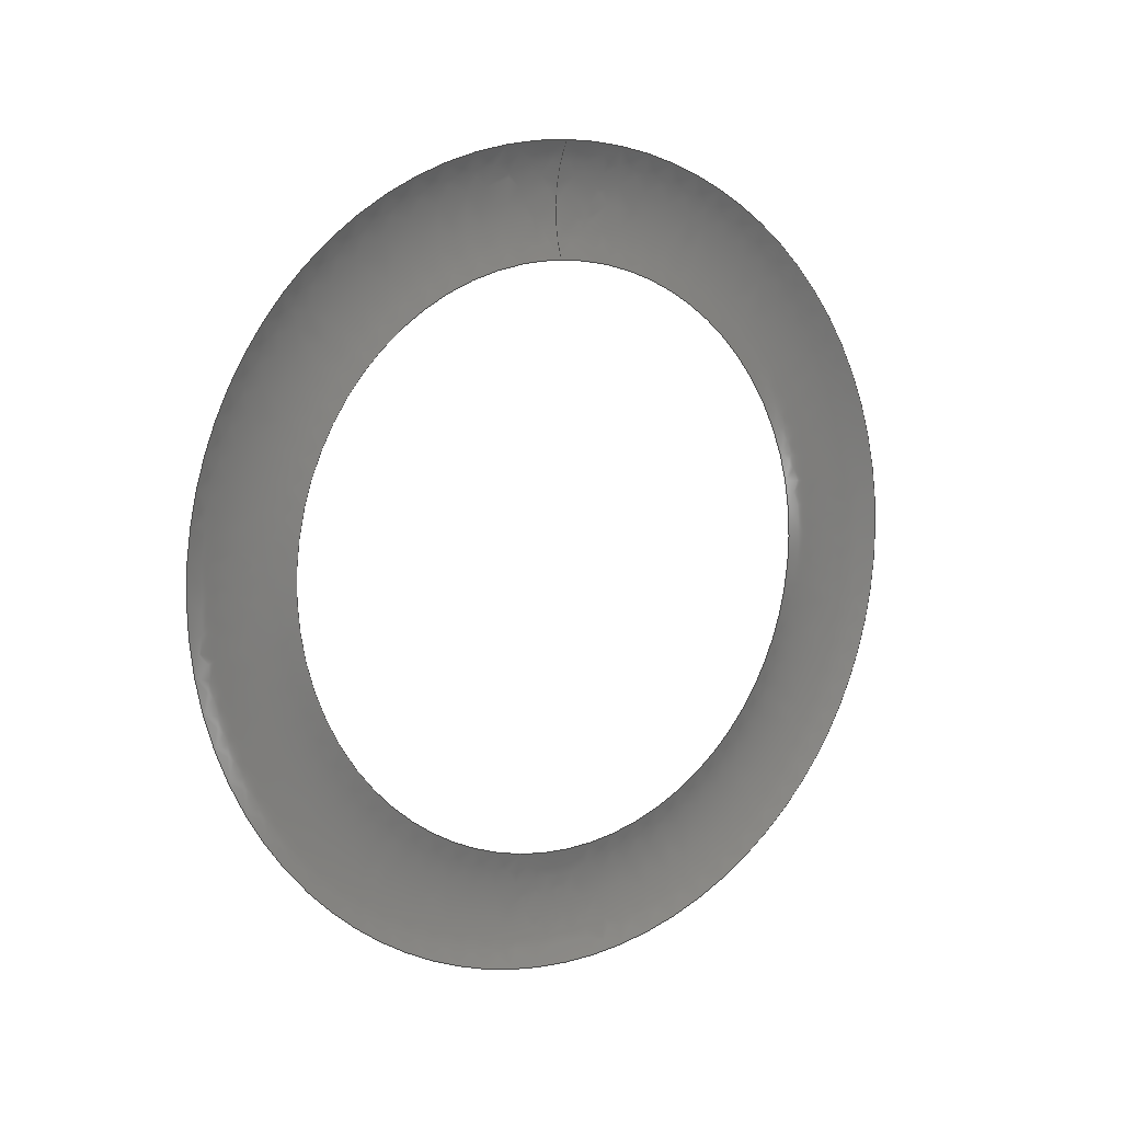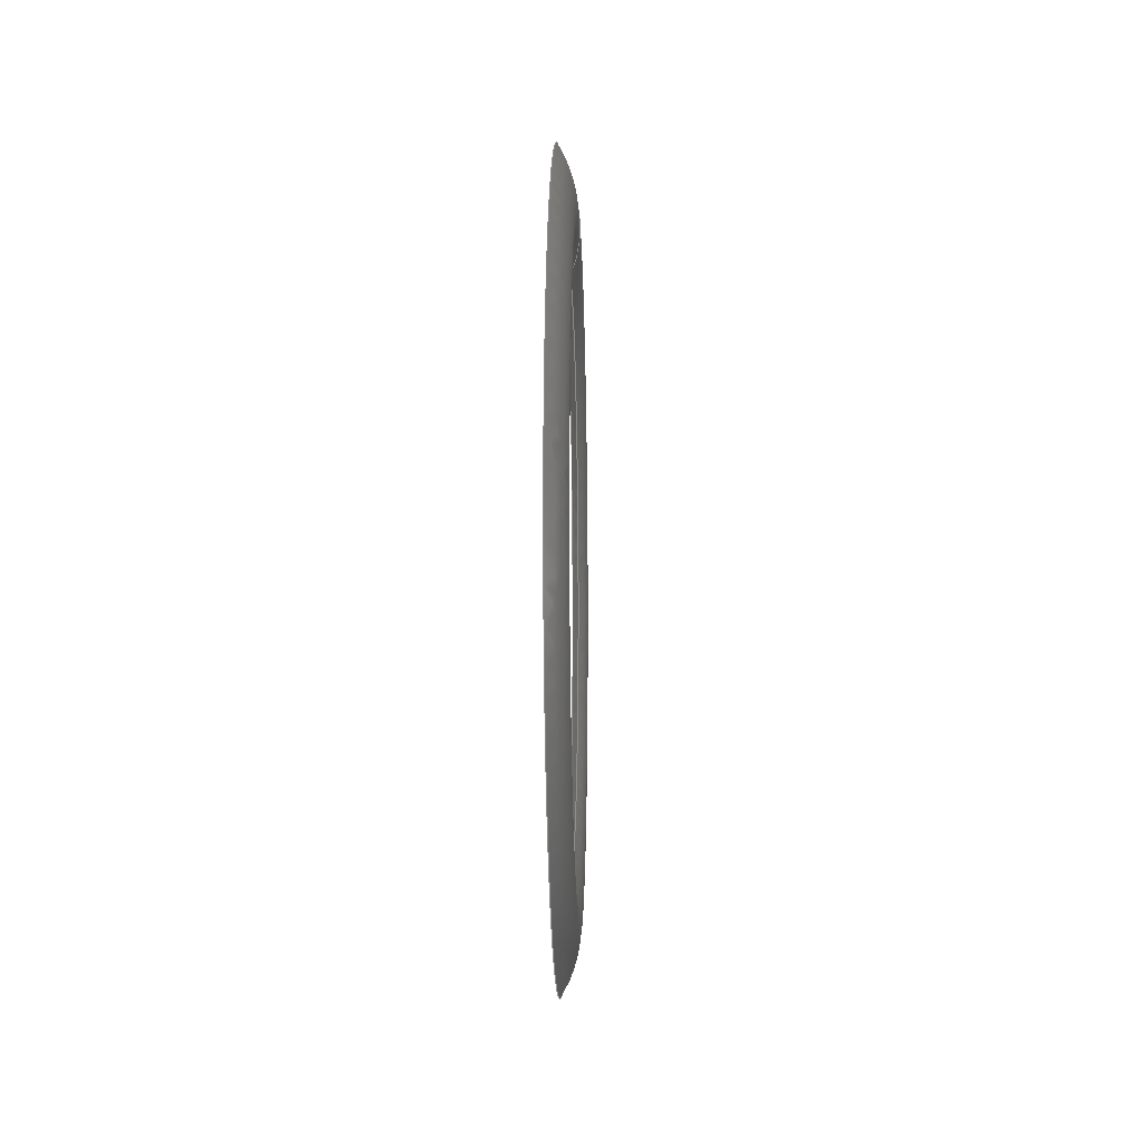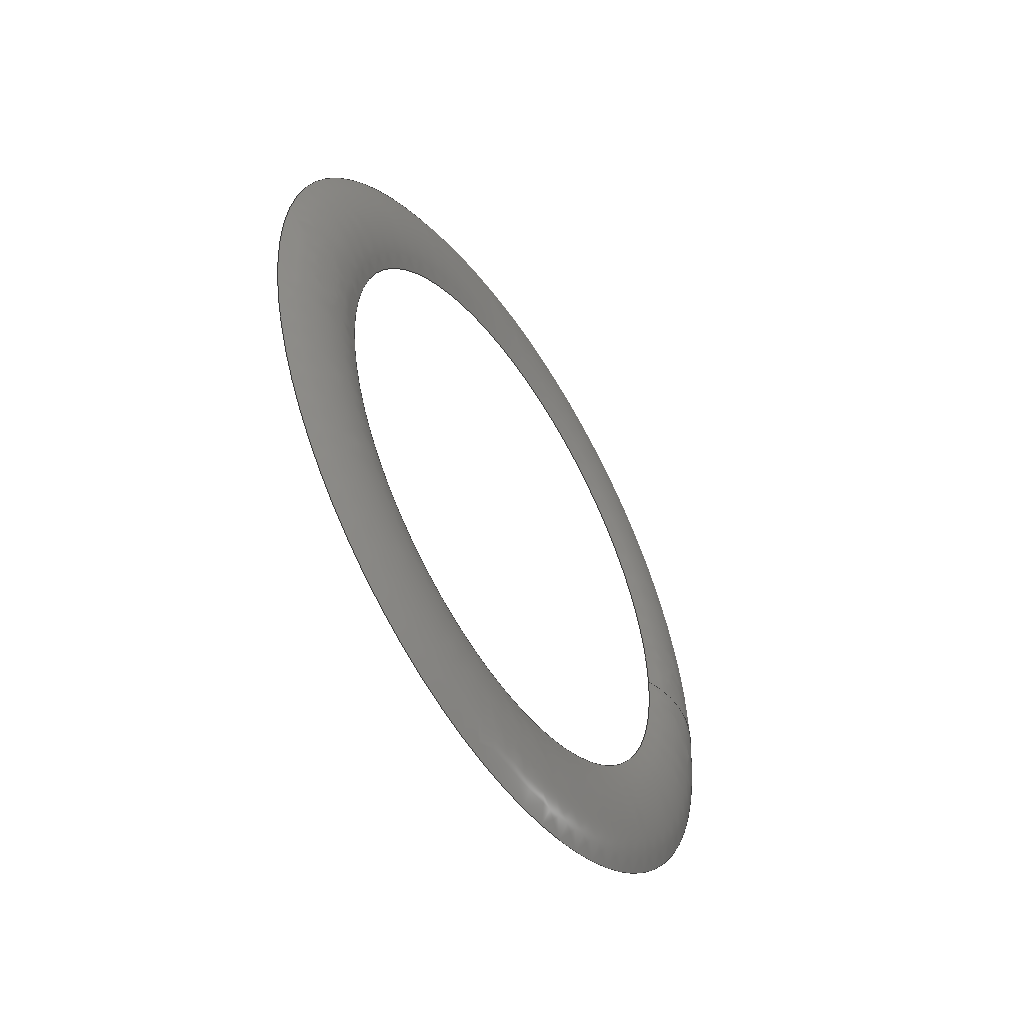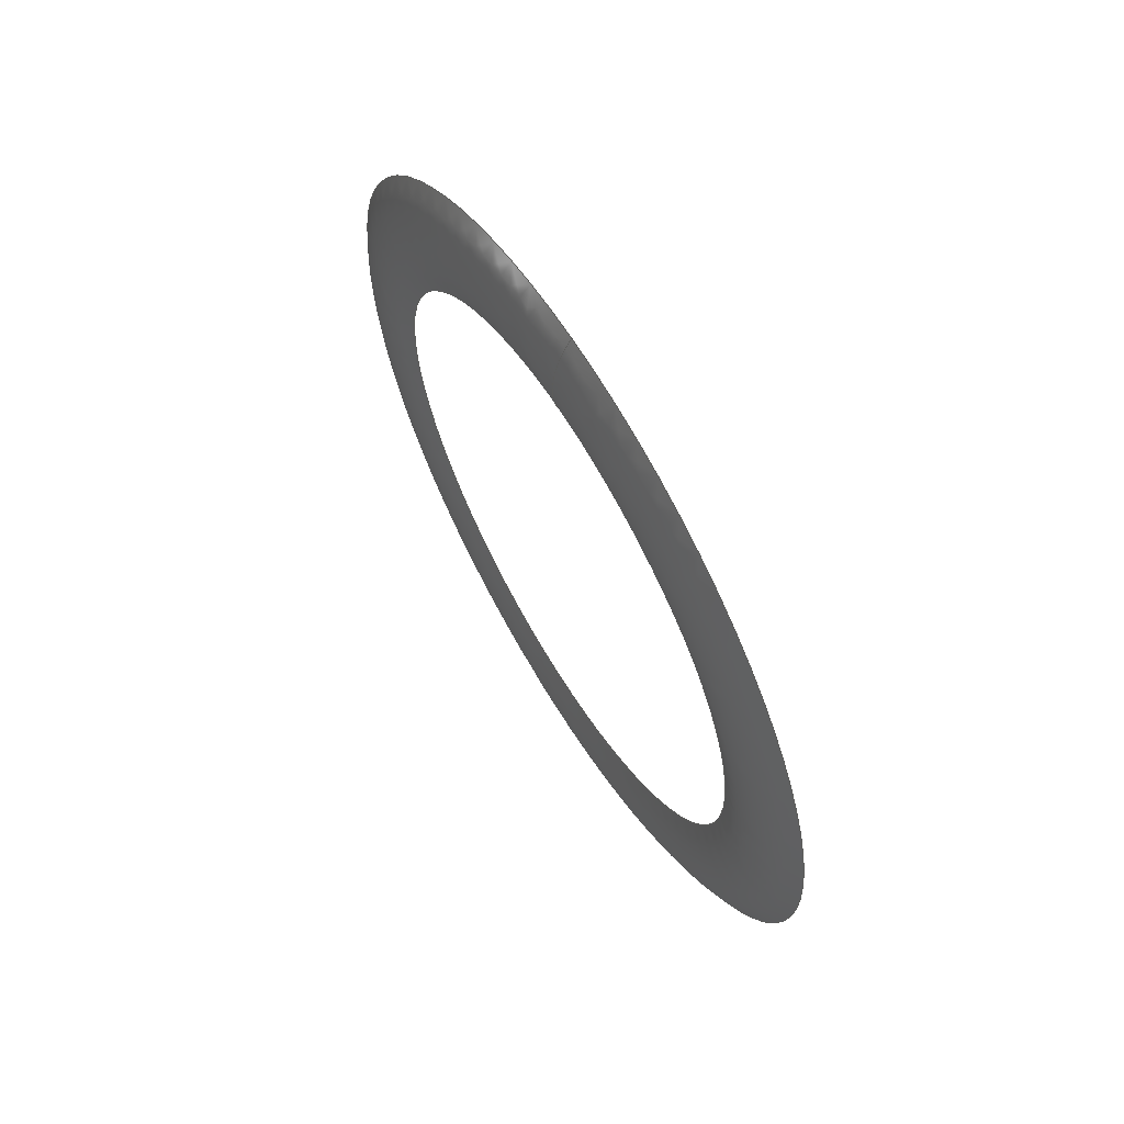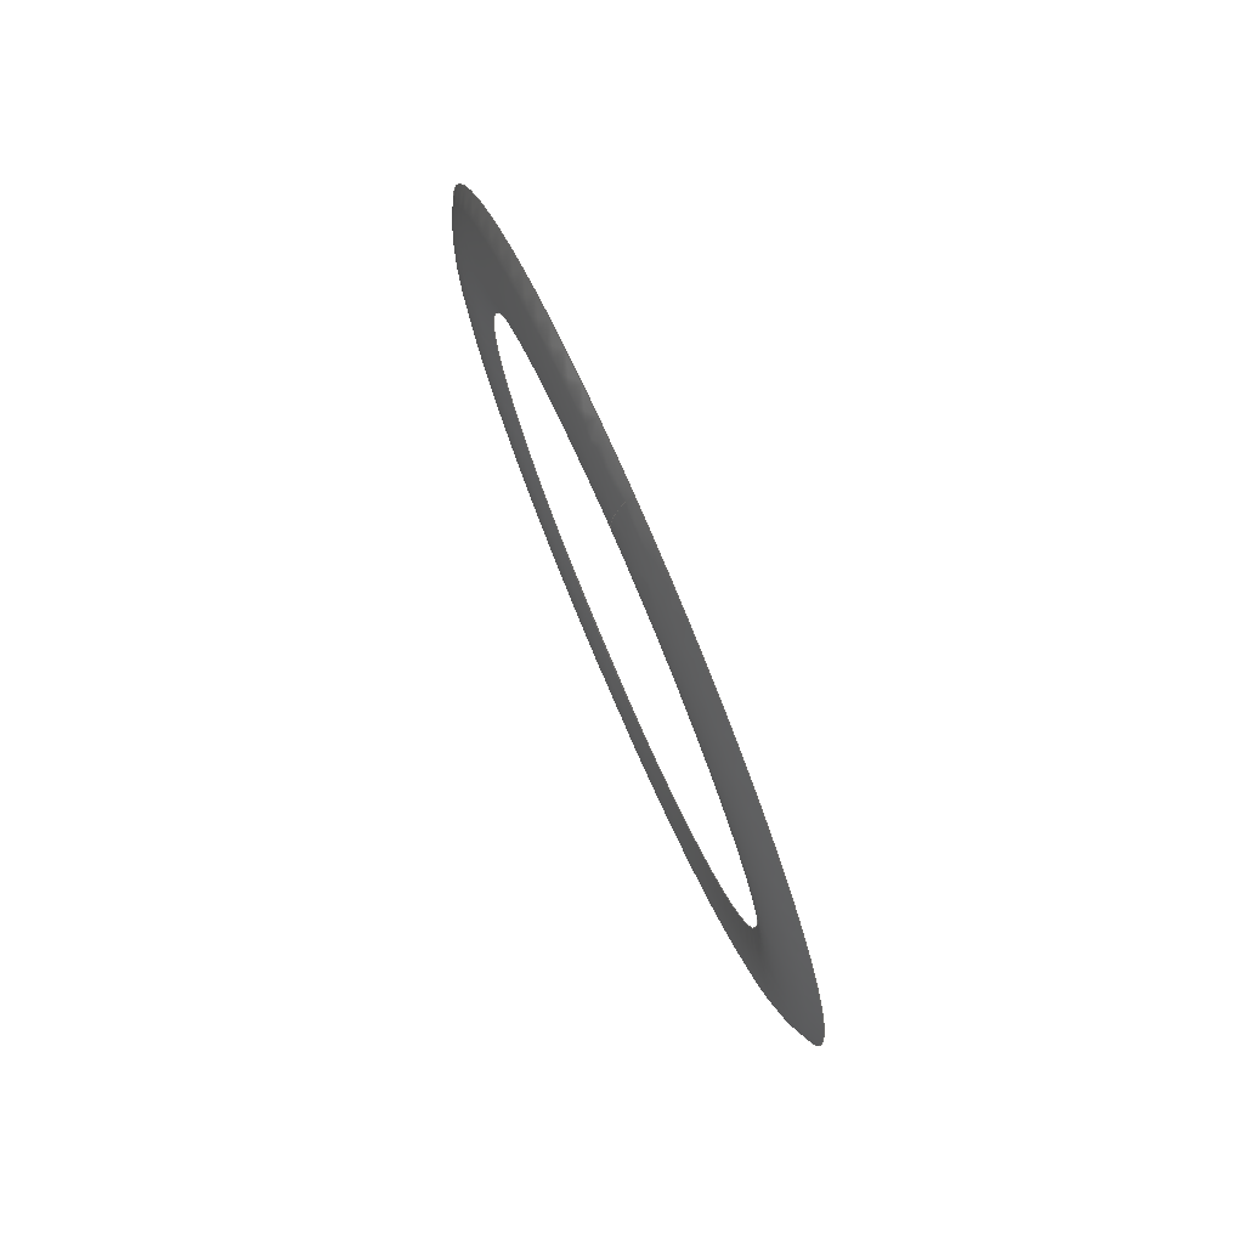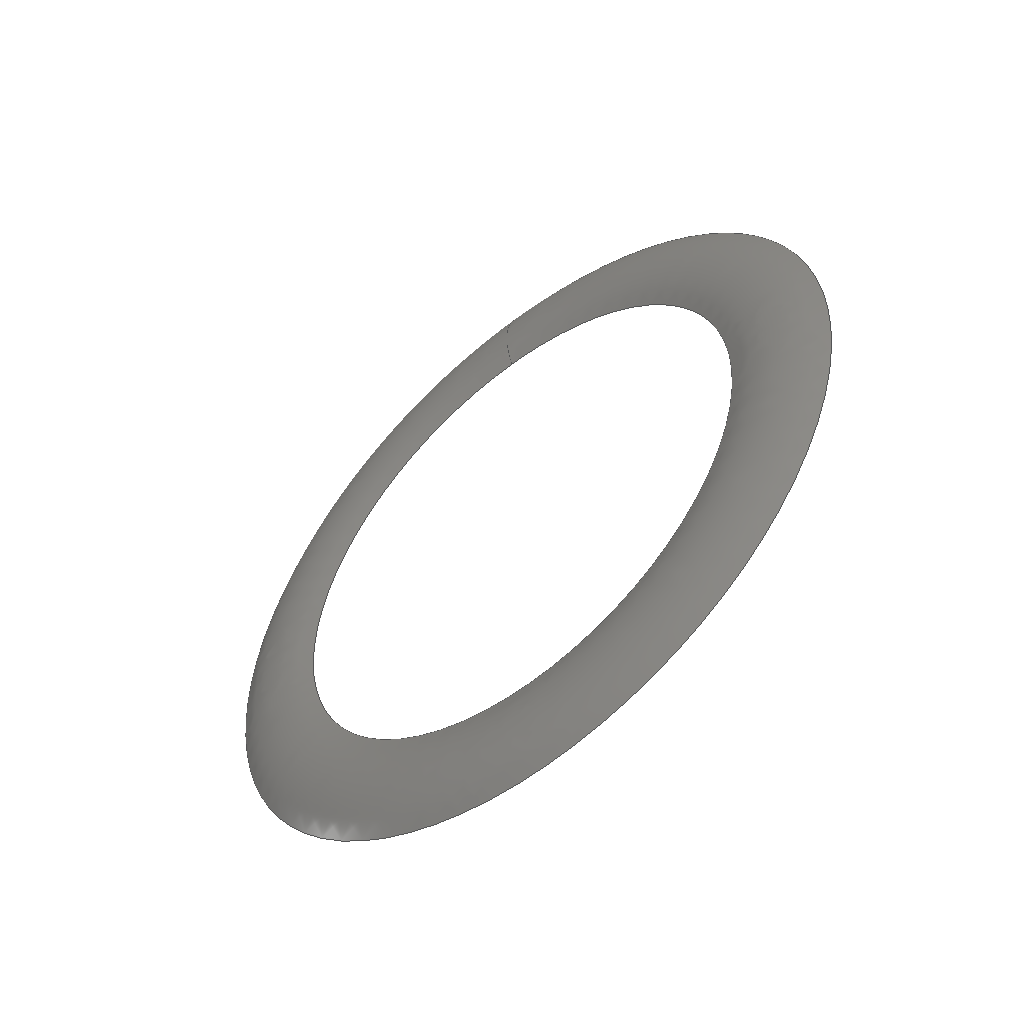
<metadata>
{"format":"iges","ext":"igs","renderer":"f3d","projection":"perspective","resolution":1024,"background":"white","views":[{"elev":8.7,"azim":-124.9,"up":"+Y"},{"elev":-7.7,"azim":1.7,"up":"+Y"},{"elev":-52.1,"azim":32.4,"up":"+Z"},{"elev":63.9,"azim":149.0,"up":"+Y"},{"elev":77.3,"azim":156.7,"up":"+Y"},{"elev":-53.1,"azim":130.3,"up":"+Y"}]}
</metadata>
<code>

IGES obtained from Nurbs toolbox.
See <http://octave.sourceforge.net/nurbs/>.

1H,,1H;,13HNurbs toolbox,15Hv6_init_145igs,12HOctave Nurbs,8Hnrb2iges,
32,75,6,75,15,17HNurbs from Octave,1,6,1HM,1000,1,10H20200.21,
1e-06,1e+04,12HJacopo Corno,19HGSCE - TU Darmstadt,3,0;
     128       1       0       0       0       0       0       0       0
     128       0       0      21       0                               0
128,8,2,2,2,0,0,0,0,0,0,0,0,0.25,             1
0.25,0.5,0.5,0.75,0.75,1,1,        1
1,0,0,0,1,1,1,        1
1,0.7071,1,0.7071,1,0.7071,1,        1
0.7071,1,0.8898,0.6292,0.8898,0.6292,0.8898,        1
0.6292,0.8898,0.6292,0.8898,1,0.7071,1,        1
0.7071,1,0.7071,1,0.7071,1,0.3188,        1
0.0378,0,0.3188,0.0378,0.0378,0.3188,0,        1
0.0378,0.3188,-0.0378,0.0378,0.3188,-0.0378,               1
0,0.3188,-0.0378,-0.0378,0.3188,-0,              1
-0.0378,0.3188,0.0378,-0.0378,0.3188,0.0378,               1
-0,0.322,0.04544,-0,0.322,0.04544,               1
0.04544,0.322,0,0.04544,0.322,-0.04544,0.04544,       1
0.322,-0.04544,0,0.322,-0.04544,-0.04544,              1
0.322,-0,-0.04544,0.322,0.04544,-0.04544,              1
0.322,0.04544,-0,0.3176,0.05247,0,0.3176,       1
0.05247,0.05247,0.3176,0,0.05247,0.3176,-0.05247,       1
0.05247,0.3176,-0.05247,0,0.3176,-0.05247,               1
-0.05247,0.3176,-0,-0.05247,0.3176,0.05247,              1
-0.05247,0.3176,0.05247,-0,0,1,               1
0,1,0,0;                                                 1
      4S      3G      2D     21P
</code>
